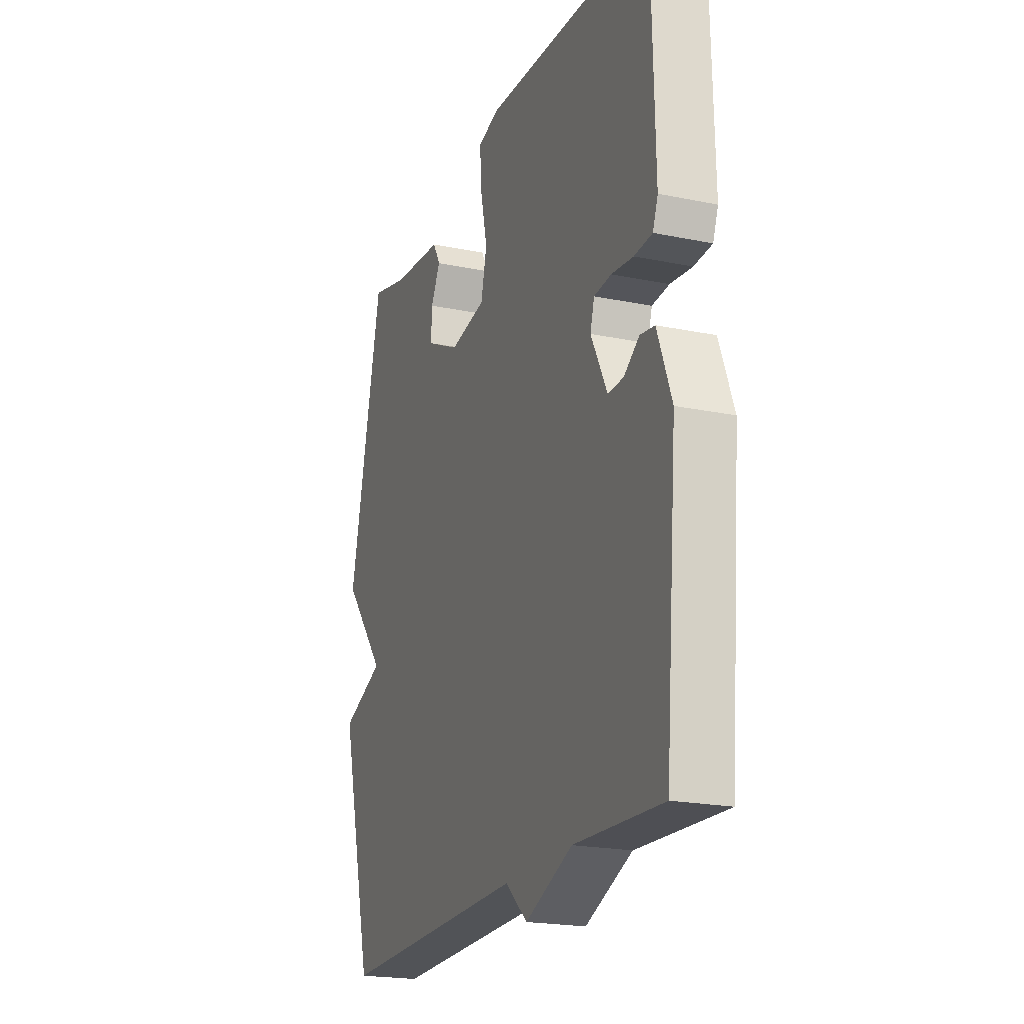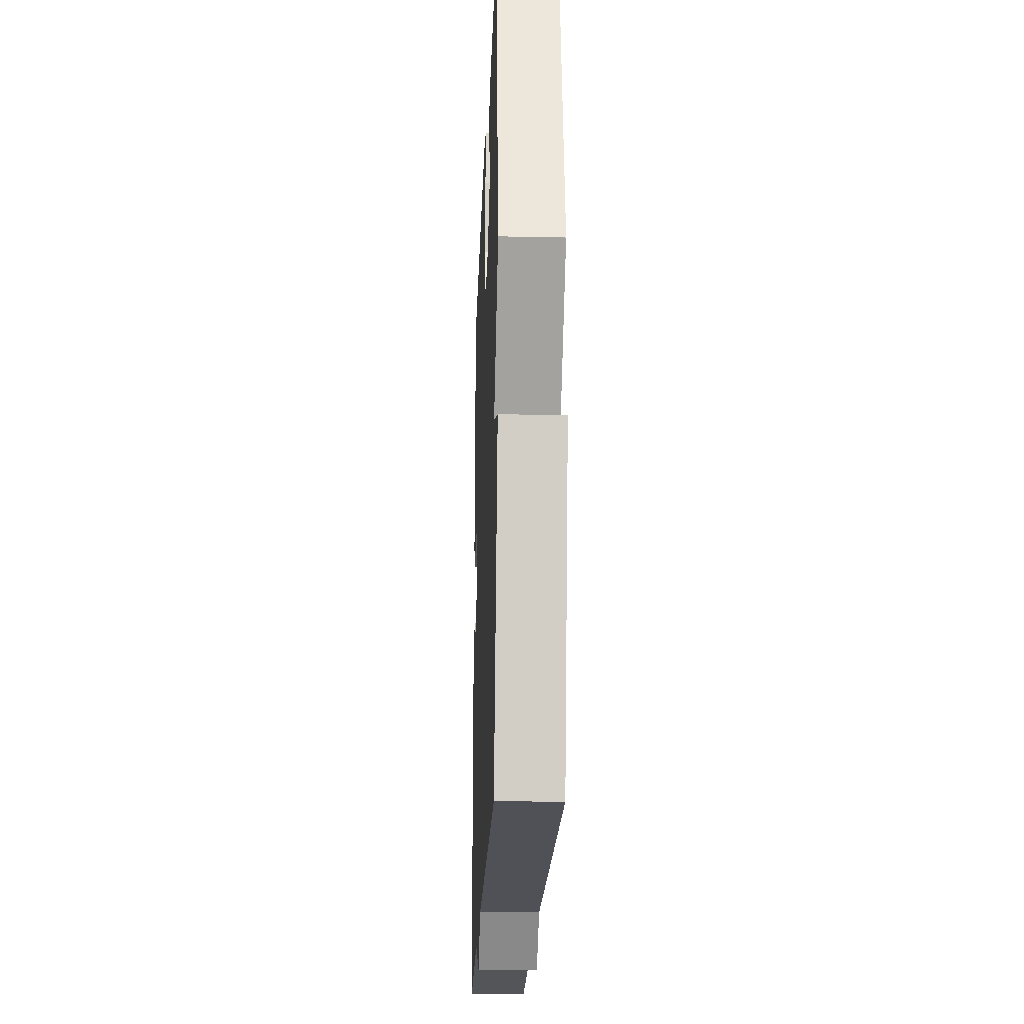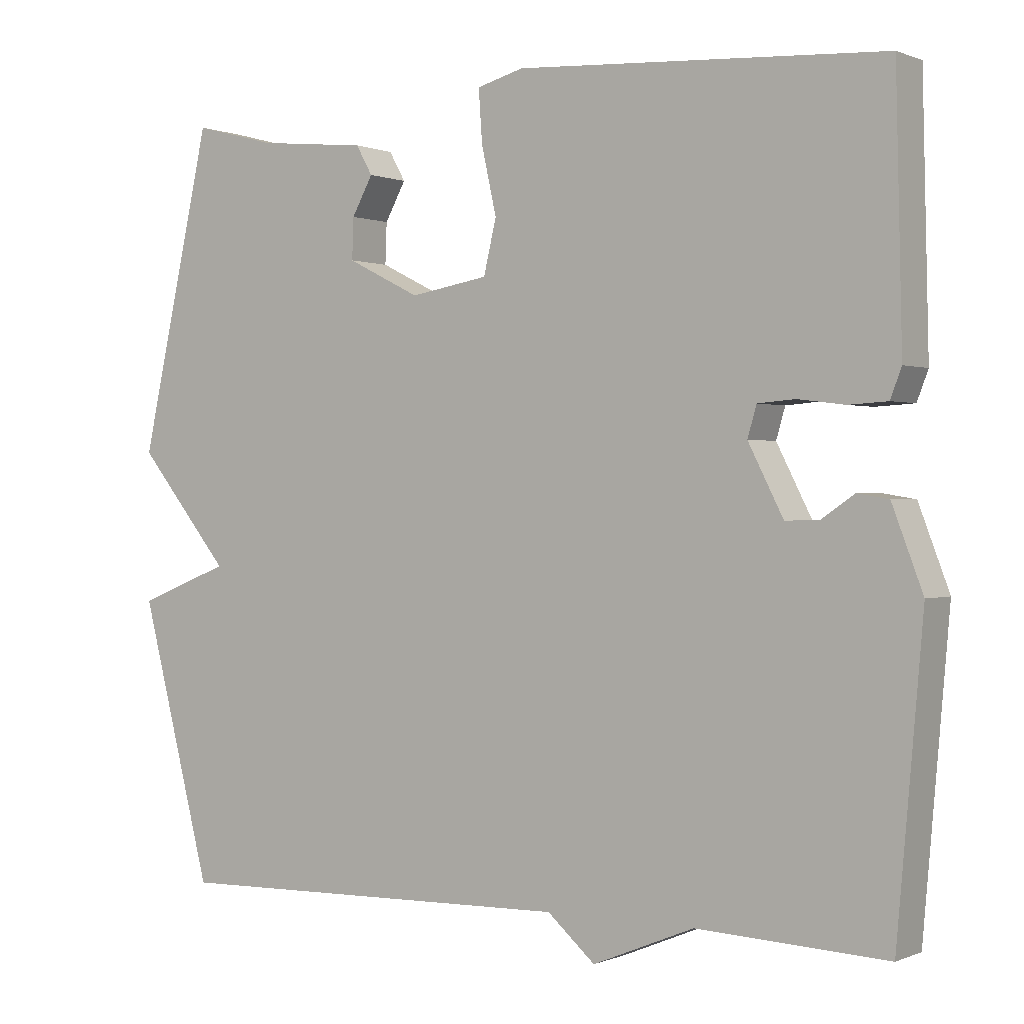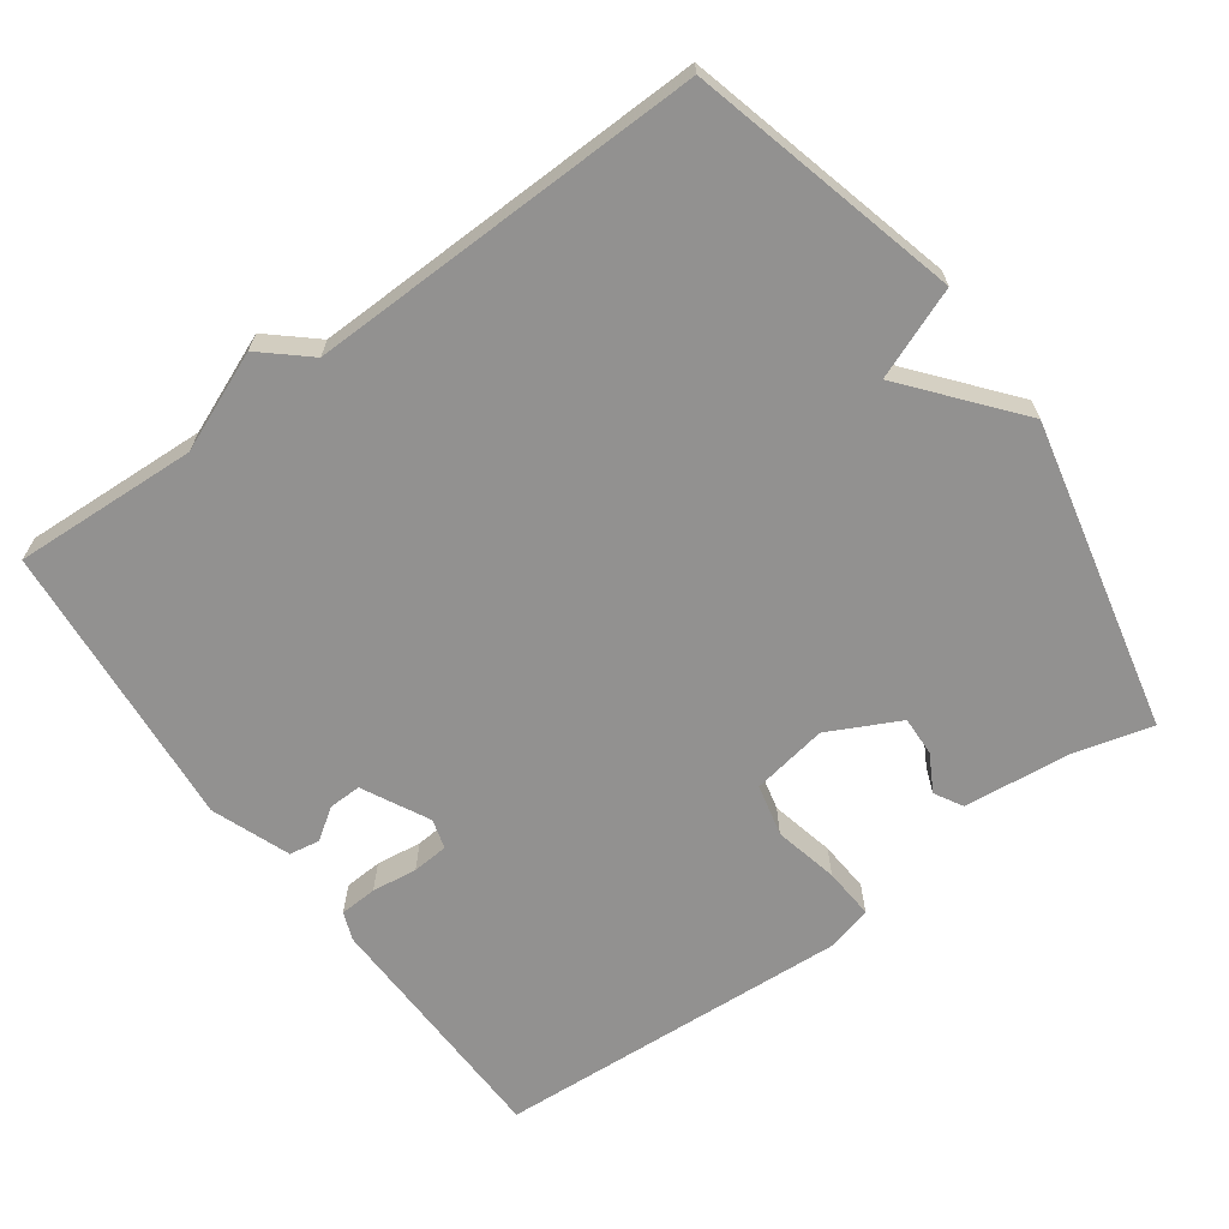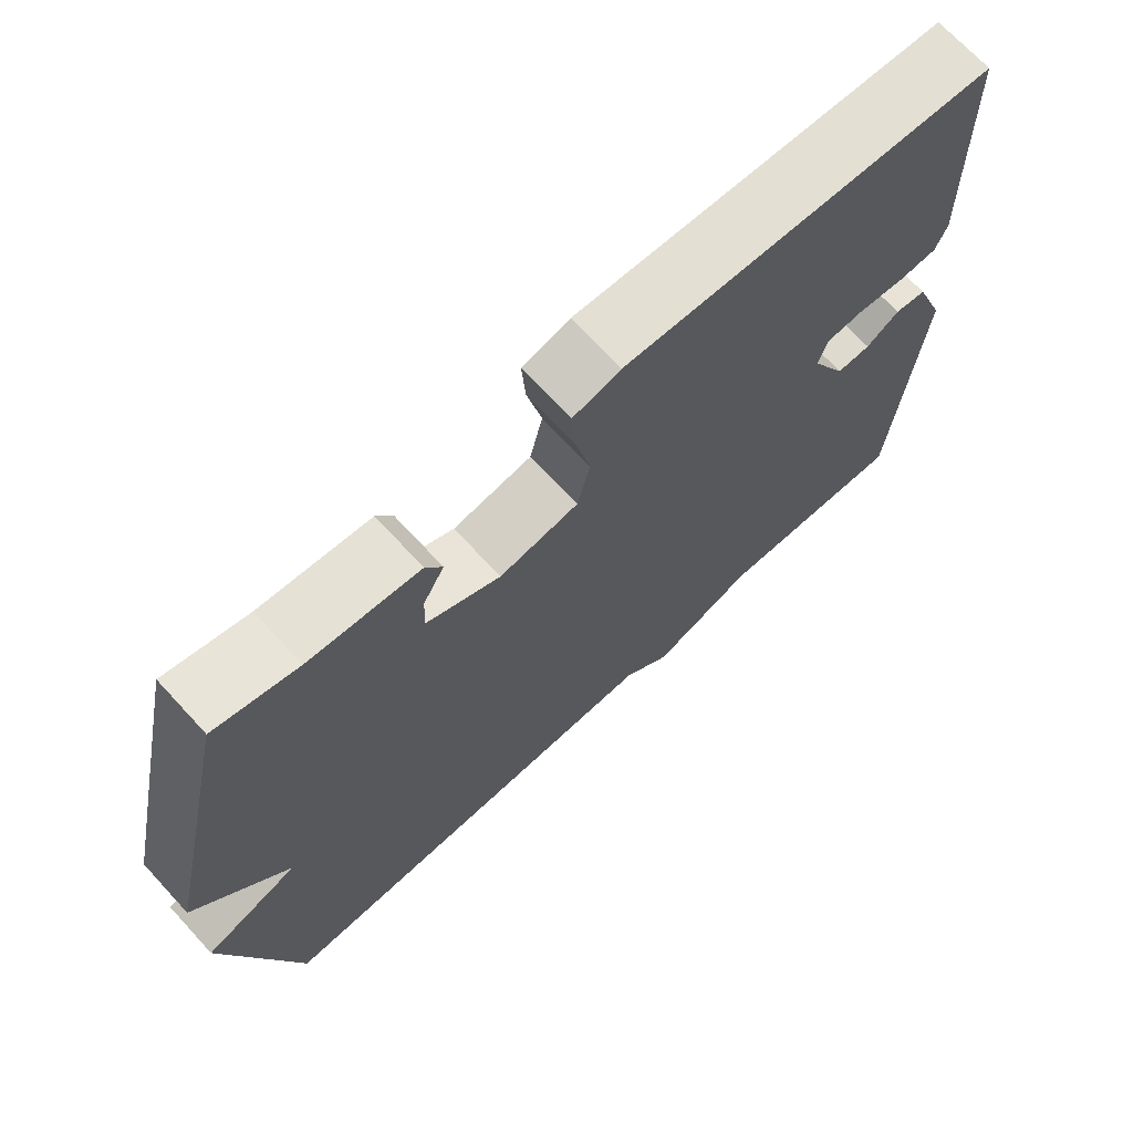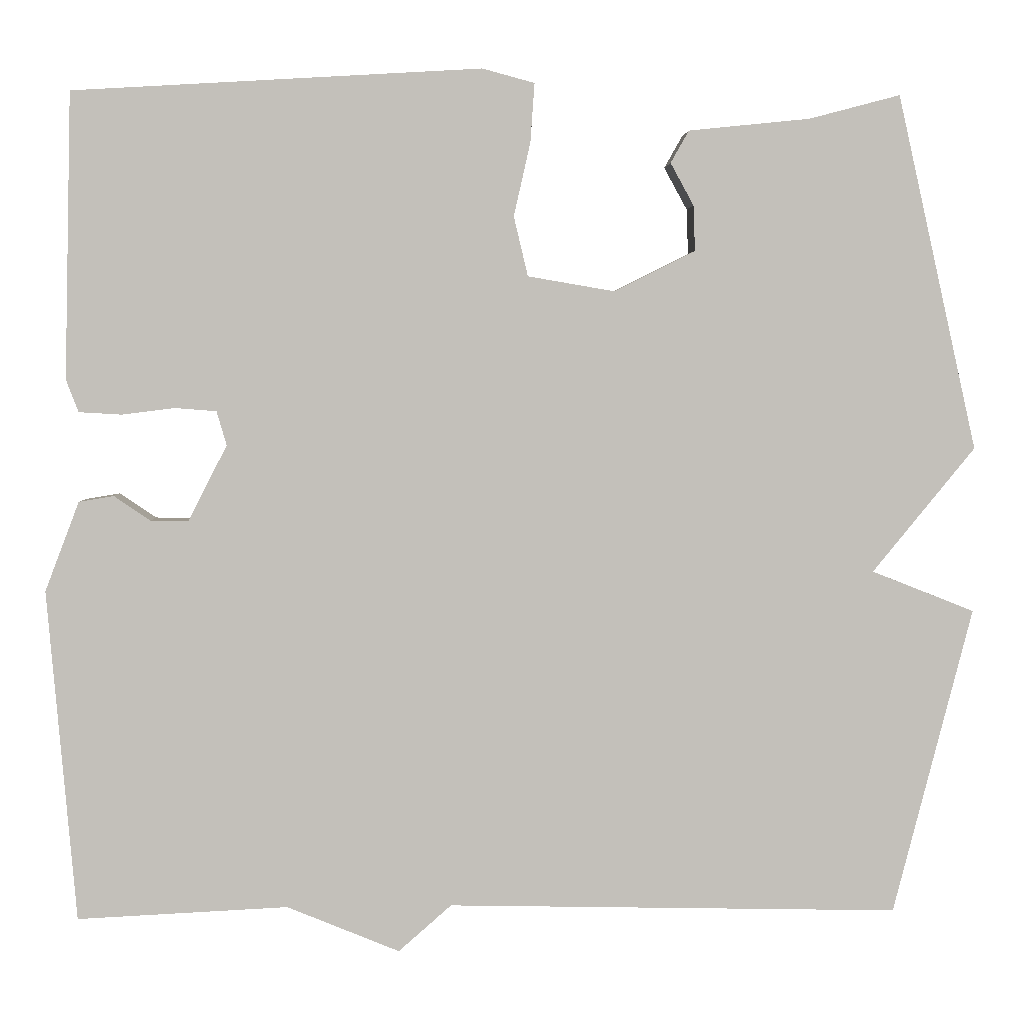
<metadata>
{"format":"obj","ext":"obj","renderer":"f3d","projection":"perspective","resolution":1024,"background":"white","views":[{"elev":-20.9,"azim":69.7,"up":"+Z"},{"elev":-21.8,"azim":-92.1,"up":"+Z"},{"elev":0.3,"azim":33.9,"up":"+Z"},{"elev":-66.1,"azim":-144.1,"up":"+Y"},{"elev":70.0,"azim":-42.7,"up":"+Z"},{"elev":3.1,"azim":177.2,"up":"+Z"}]}
</metadata>
<code>
v 0.5 0.07 -0.5
v 0.246 0.07 -0.488
v 0.11 0.07 -0.544
v 0.046 0.07 -0.488
v -0.5 0.07 -0.5
v -0.596 0.07 -0.129
v -0.472 0.07 -0.08
v -0.596 0.07 0.071
v -0.5 0.07 0.5
v -0.39 0.07 0.471
v -0.243 0.07 0.456
v -0.221 0.07 0.417
v -0.249 0.07 0.366
v -0.251 0.07 0.311
v -0.153 0.07 0.262
v -0.048 0.07 0.28
v -0.031 0.07 0.352
v -0.051 0.07 0.441
v -0.056 0.07 0.512
v 0.007 0.07 0.529
v 0.5 0.07 0.5
v 0.508 0.07 0.155
v 0.493 0.07 0.116
v 0.441 0.07 0.113
v 0.378 0.07 0.121
v 0.328 0.07 0.117
v 0.316 0.07 0.076
v 0.363 0.07 -0.016
v 0.408 0.07 -0.015
v 0.452 0.07 0.015
v 0.494 0.07 0.008
v 0.535 0.07 -0.1
v 0.5 0 -0.5
v 0.246 0 -0.488
v 0.11 0 -0.544
v 0.046 0 -0.488
v -0.5 0 -0.5
v -0.596 0 -0.129
v -0.472 0 -0.08
v -0.596 0 0.071
v -0.5 0 0.5
v -0.39 0 0.471
v -0.243 0 0.456
v -0.221 0 0.417
v -0.249 0 0.366
v -0.251 0 0.311
v -0.153 0 0.262
v -0.048 0 0.28
v -0.031 0 0.352
v -0.051 0 0.441
v -0.056 0 0.512
v 0.007 0 0.529
v 0.5 0 0.5
v 0.508 0 0.155
v 0.493 0 0.116
v 0.441 0 0.113
v 0.378 0 0.121
v 0.328 0 0.117
v 0.316 0 0.076
v 0.363 0 -0.016
v 0.408 0 -0.015
v 0.452 0 0.015
v 0.494 0 0.008
v 0.535 0 -0.1
f 32 1 2
f 31 32 2
f 30 31 2
f 29 30 2
f 2 3 4
f 29 2 4
f 28 29 4
f 5 6 7
f 4 5 7
f 28 4 7
f 27 28 7
f 26 27 7 8
f 25 26 8
f 23 24 25
f 22 23 25
f 21 22 25
f 20 21 25
f 19 20 25
f 18 19 25
f 17 18 25
f 16 17 25
f 15 16 25 8
f 14 15 8
f 8 9 10
f 14 8 10
f 13 14 10
f 10 11 12 13
f 34 33 64
f 34 64 63
f 34 63 62
f 34 62 61
f 36 35 34
f 36 34 61
f 36 61 60
f 39 38 37
f 39 37 36
f 39 36 60
f 39 60 59
f 40 39 59 58
f 40 58 57
f 57 56 55
f 57 55 54
f 57 54 53
f 57 53 52
f 57 52 51
f 57 51 50
f 57 50 49
f 57 49 48
f 40 57 48 47
f 40 47 46
f 42 41 40
f 42 40 46
f 42 46 45
f 45 44 43 42
f 1 33 34 2
f 2 34 35 3
f 3 35 36 4
f 4 36 37 5
f 5 37 38 6
f 6 38 39 7
f 7 39 40 8
f 8 40 41 9
f 9 41 42 10
f 10 42 43 11
f 11 43 44 12
f 12 44 45 13
f 13 45 46 14
f 14 46 47 15
f 15 47 48 16
f 16 48 49 17
f 17 49 50 18
f 18 50 51 19
f 19 51 52 20
f 20 52 53 21
f 21 53 54 22
f 22 54 55 23
f 23 55 56 24
f 24 56 57 25
f 25 57 58 26
f 26 58 59 27
f 27 59 60 28
f 28 60 61 29
f 29 61 62 30
f 30 62 63 31
f 31 63 64 32
f 32 64 33 1

</code>
